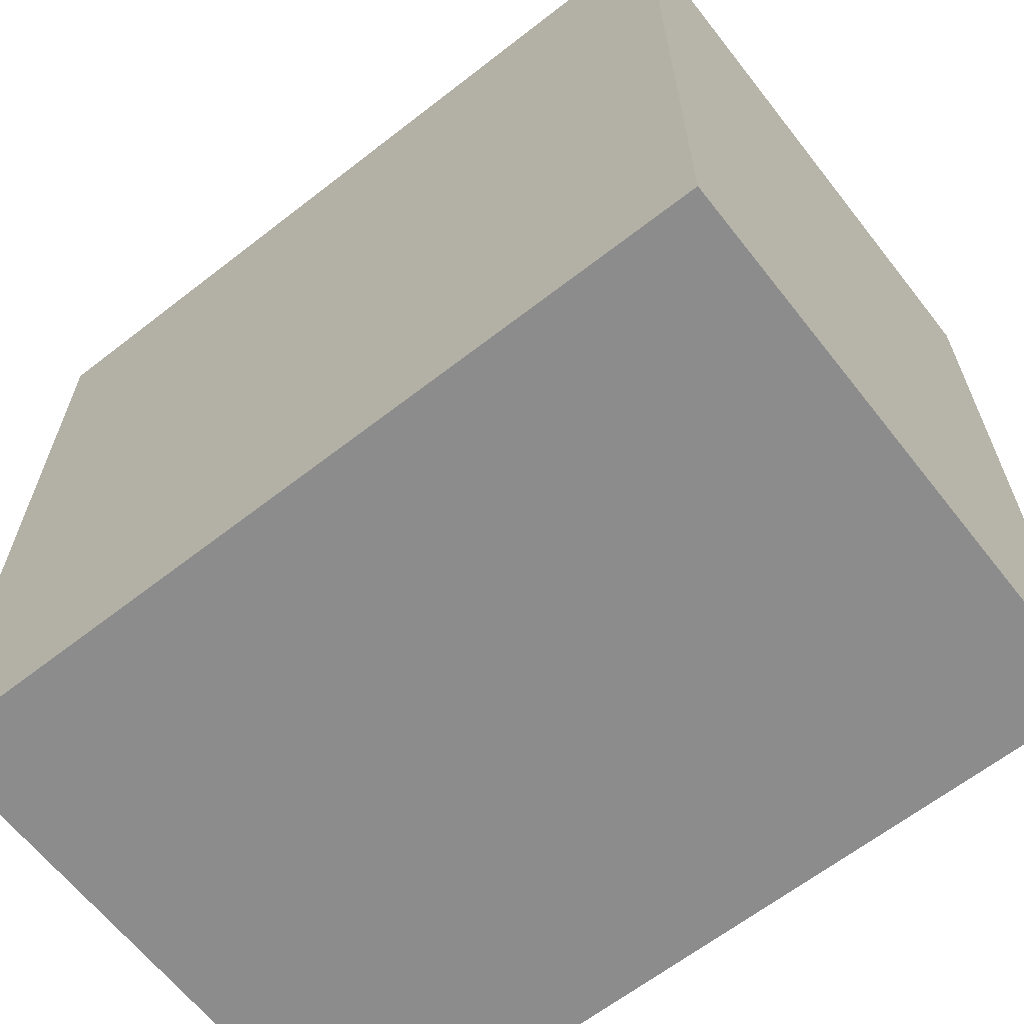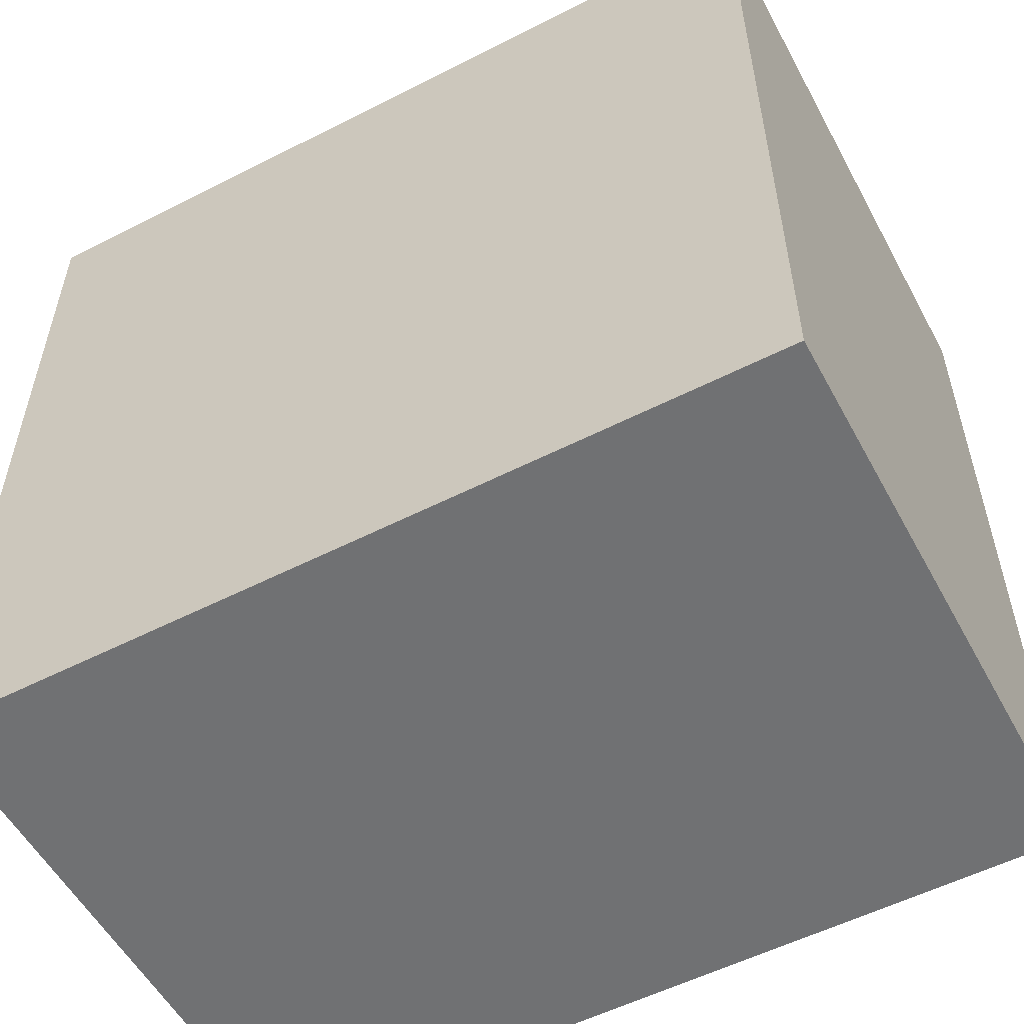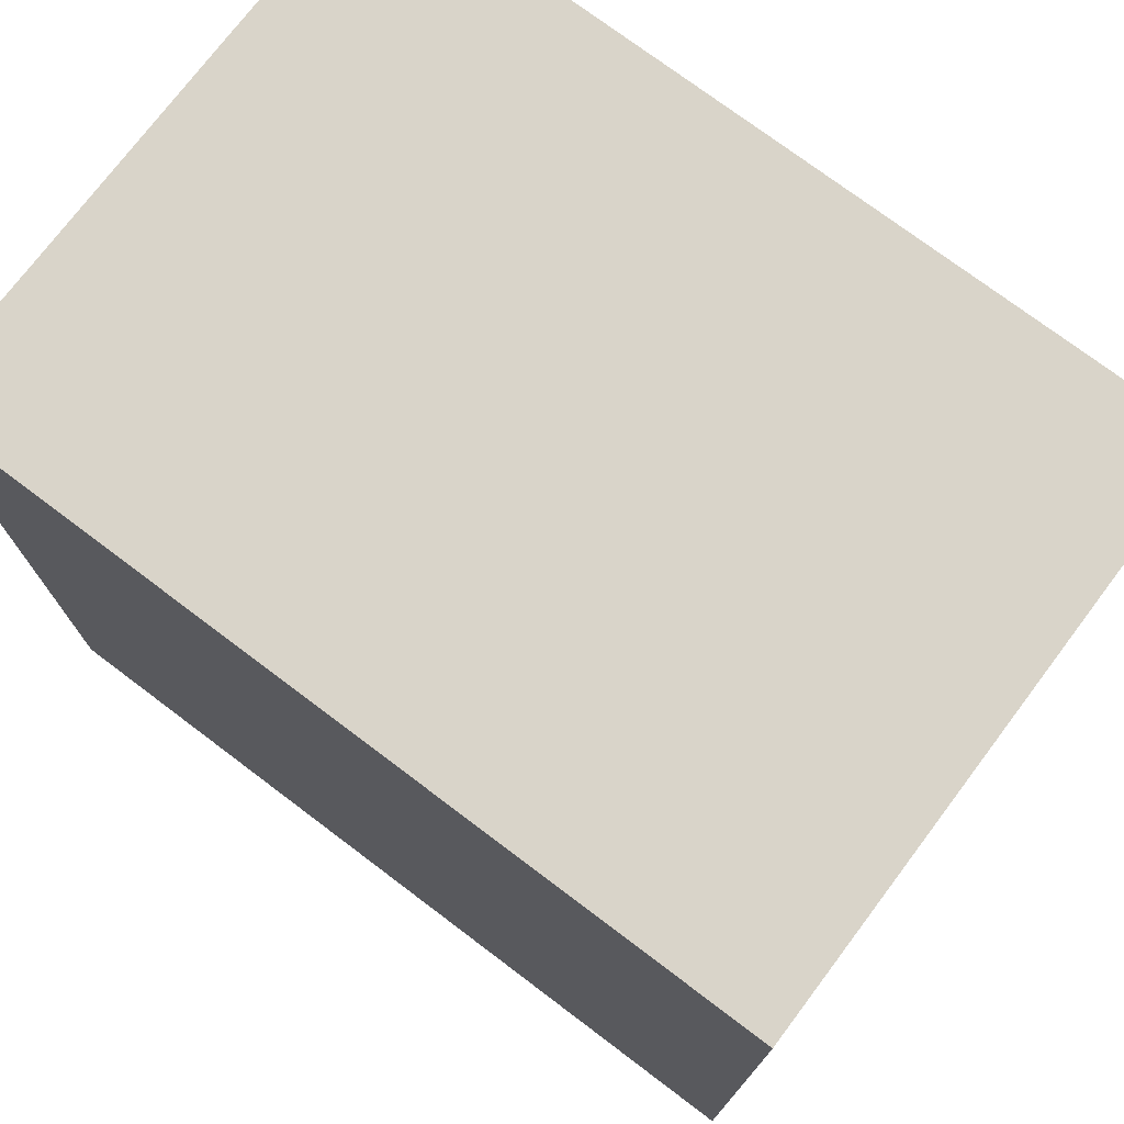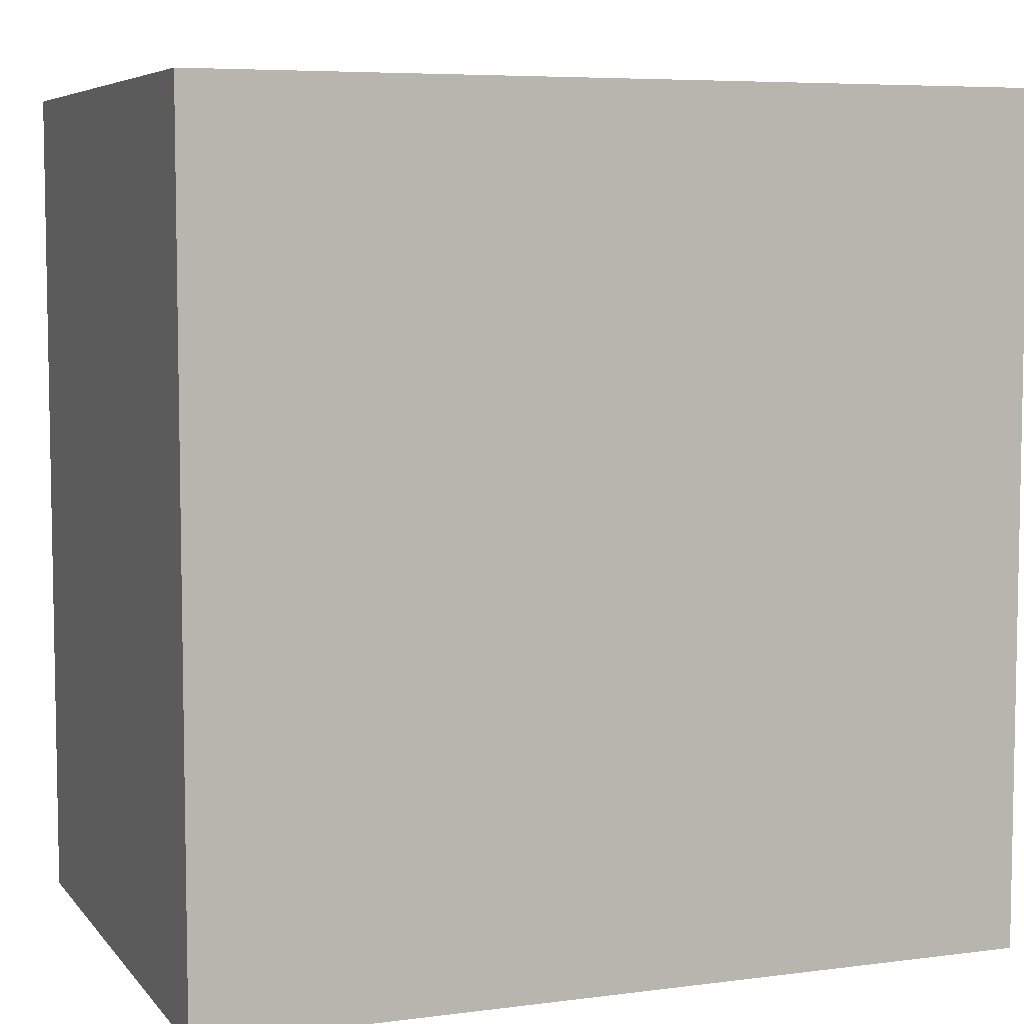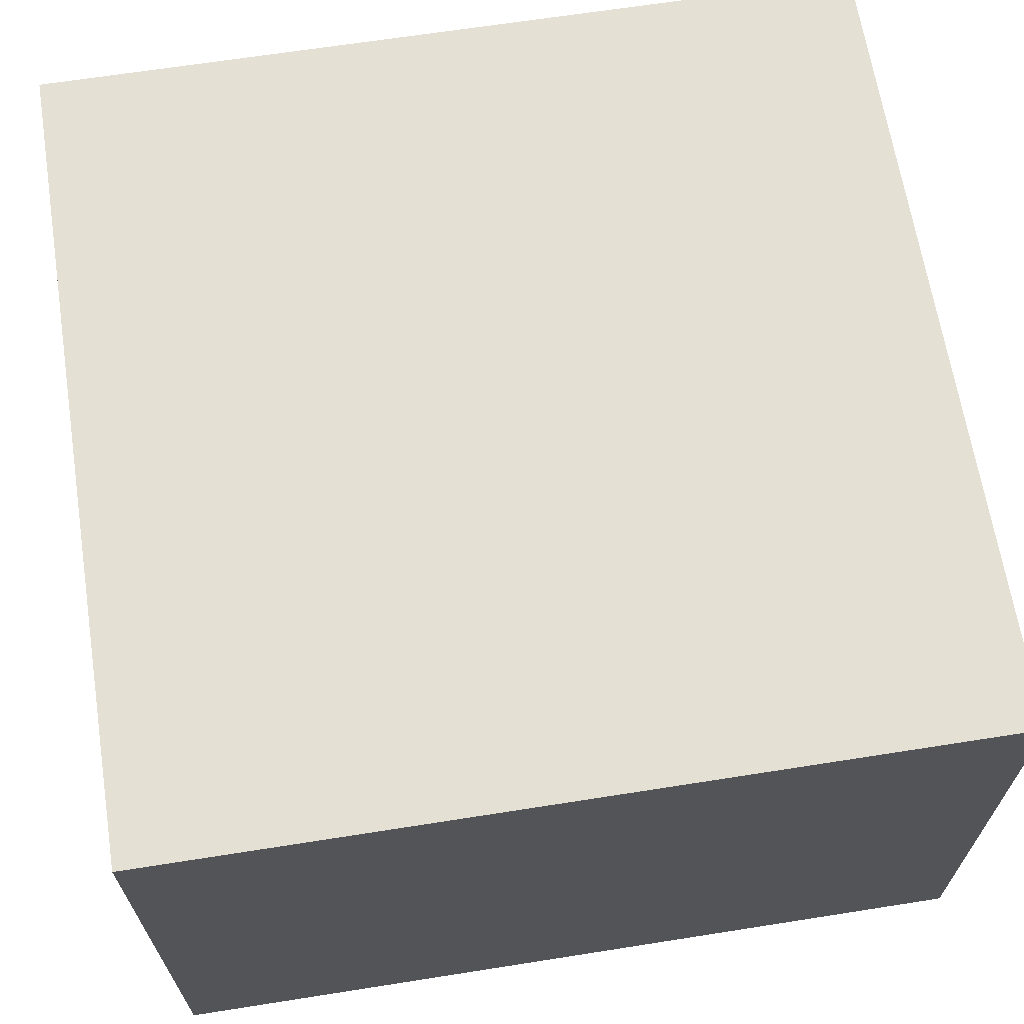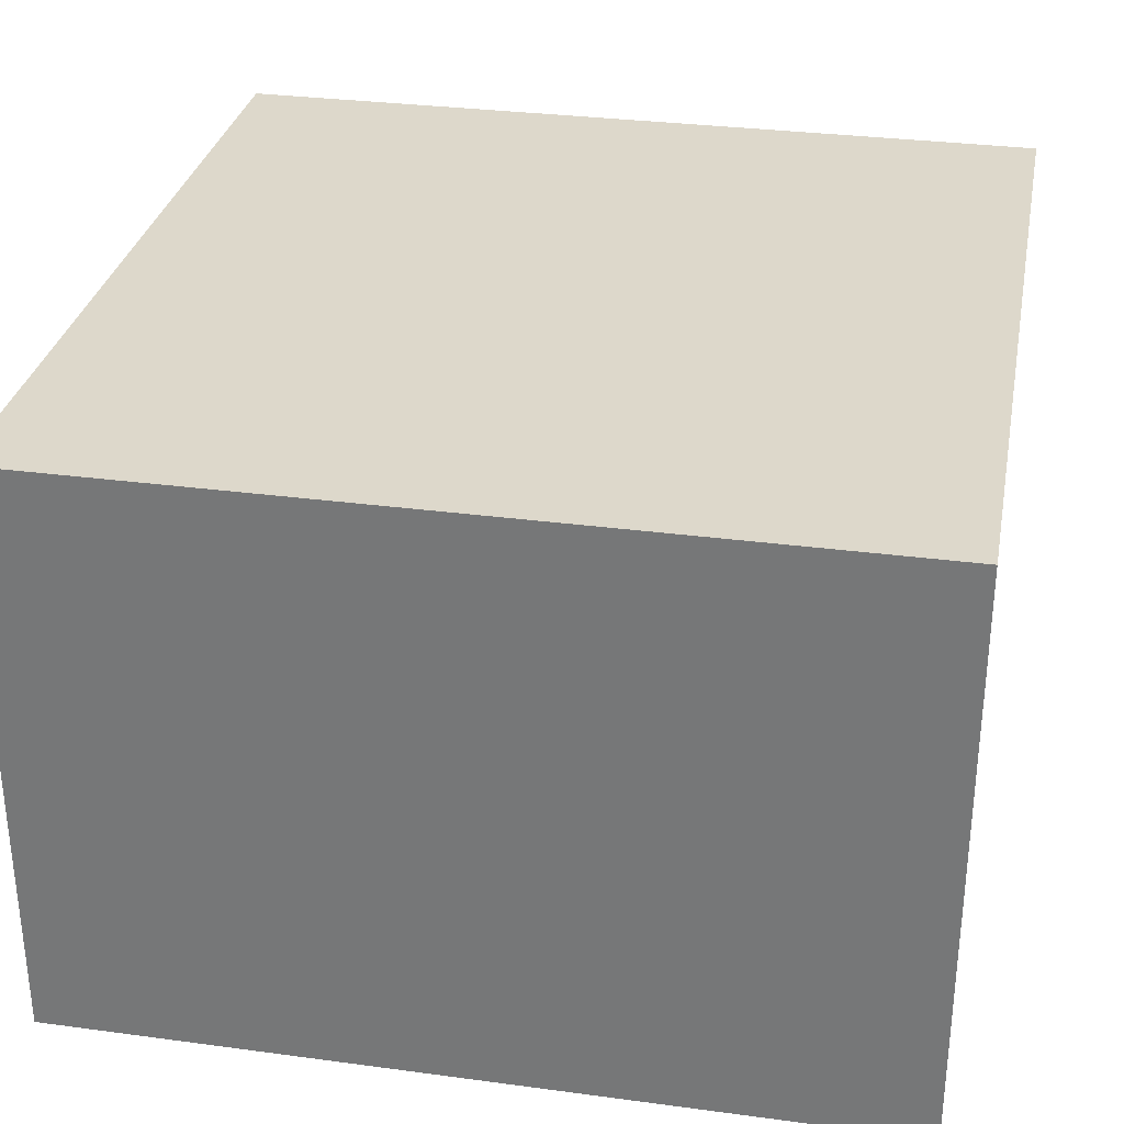
<metadata>
{"format":"obj","ext":"obj","renderer":"f3d","projection":"perspective","resolution":1024,"background":"white","views":[{"elev":-64.2,"azim":-141.9,"up":"+Z"},{"elev":-55.2,"azim":28.2,"up":"+Z"},{"elev":74.9,"azim":-143.0,"up":"+Z"},{"elev":6.4,"azim":158.9,"up":"+Z"},{"elev":66.0,"azim":81.0,"up":"+Y"},{"elev":31.1,"azim":-169.2,"up":"+Y"}]}
</metadata>
<code>
o PAREDE_CIMA.011_Plane.088
v 2.986 -2.11 3.023
v 2.986 -2.11 -3.023
v -2.986 -2.11 3.023
v -2.986 -2.11 -3.023
v -2.986 2.11 3.023
v 2.986 2.11 3.023
v 2.986 2.11 -3.023
v -2.986 2.11 -3.023
f 1 3 4 2
f 6 7 8 5
f 2 4 8 7
f 3 1 6 5
f 4 3 5 8
f 1 2 7 6

</code>
